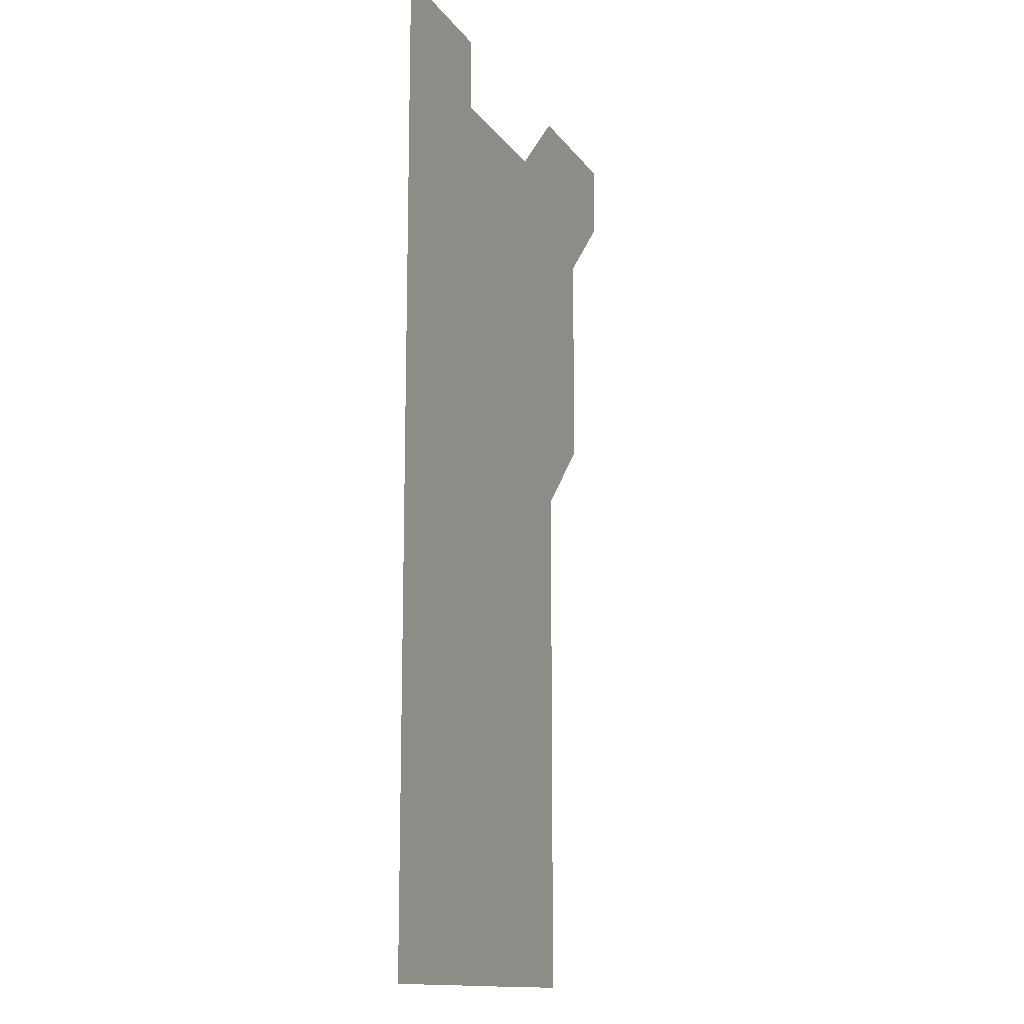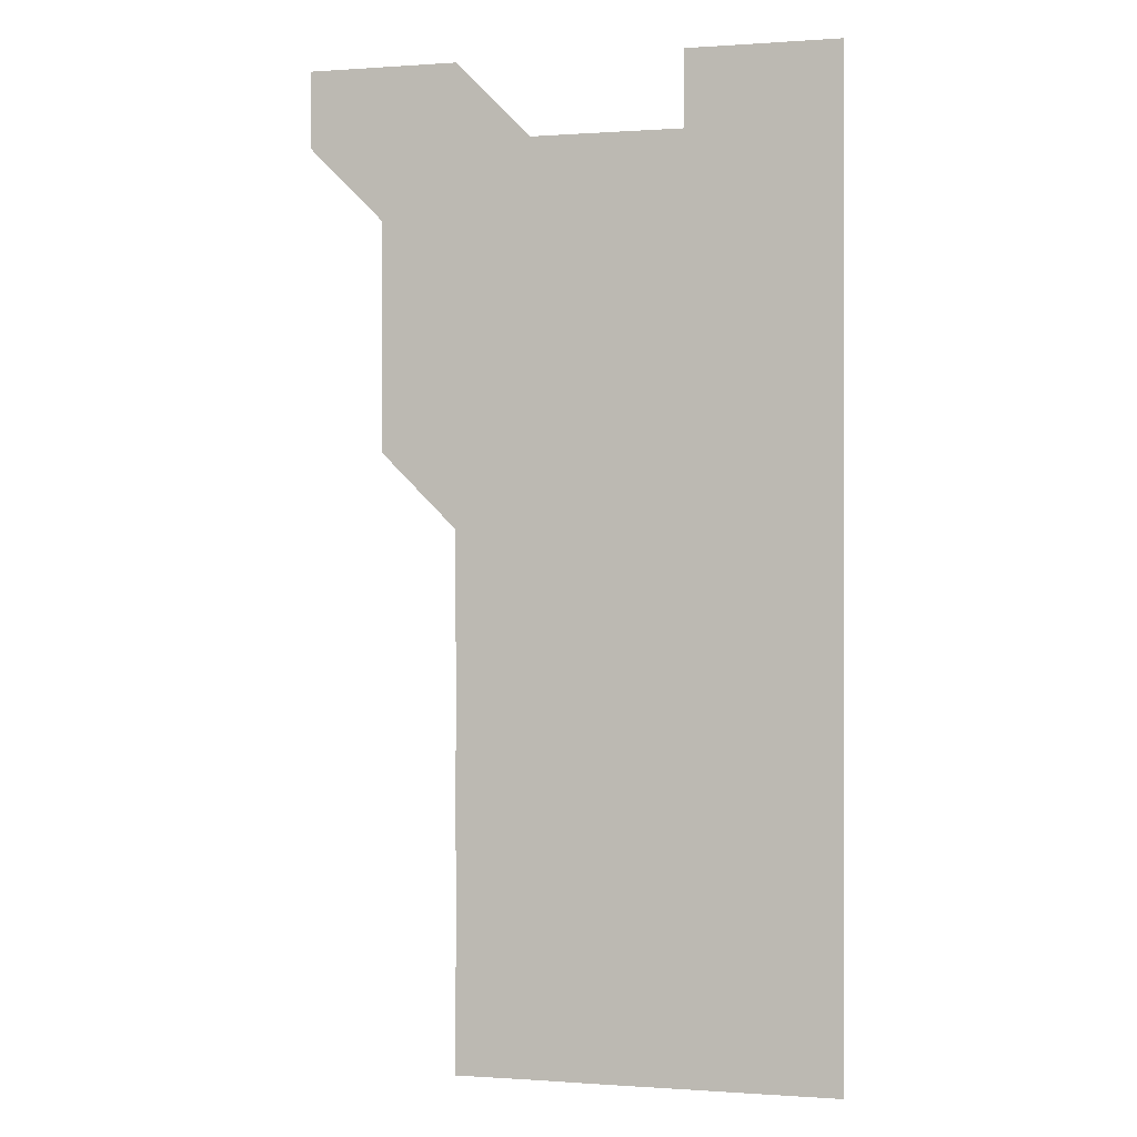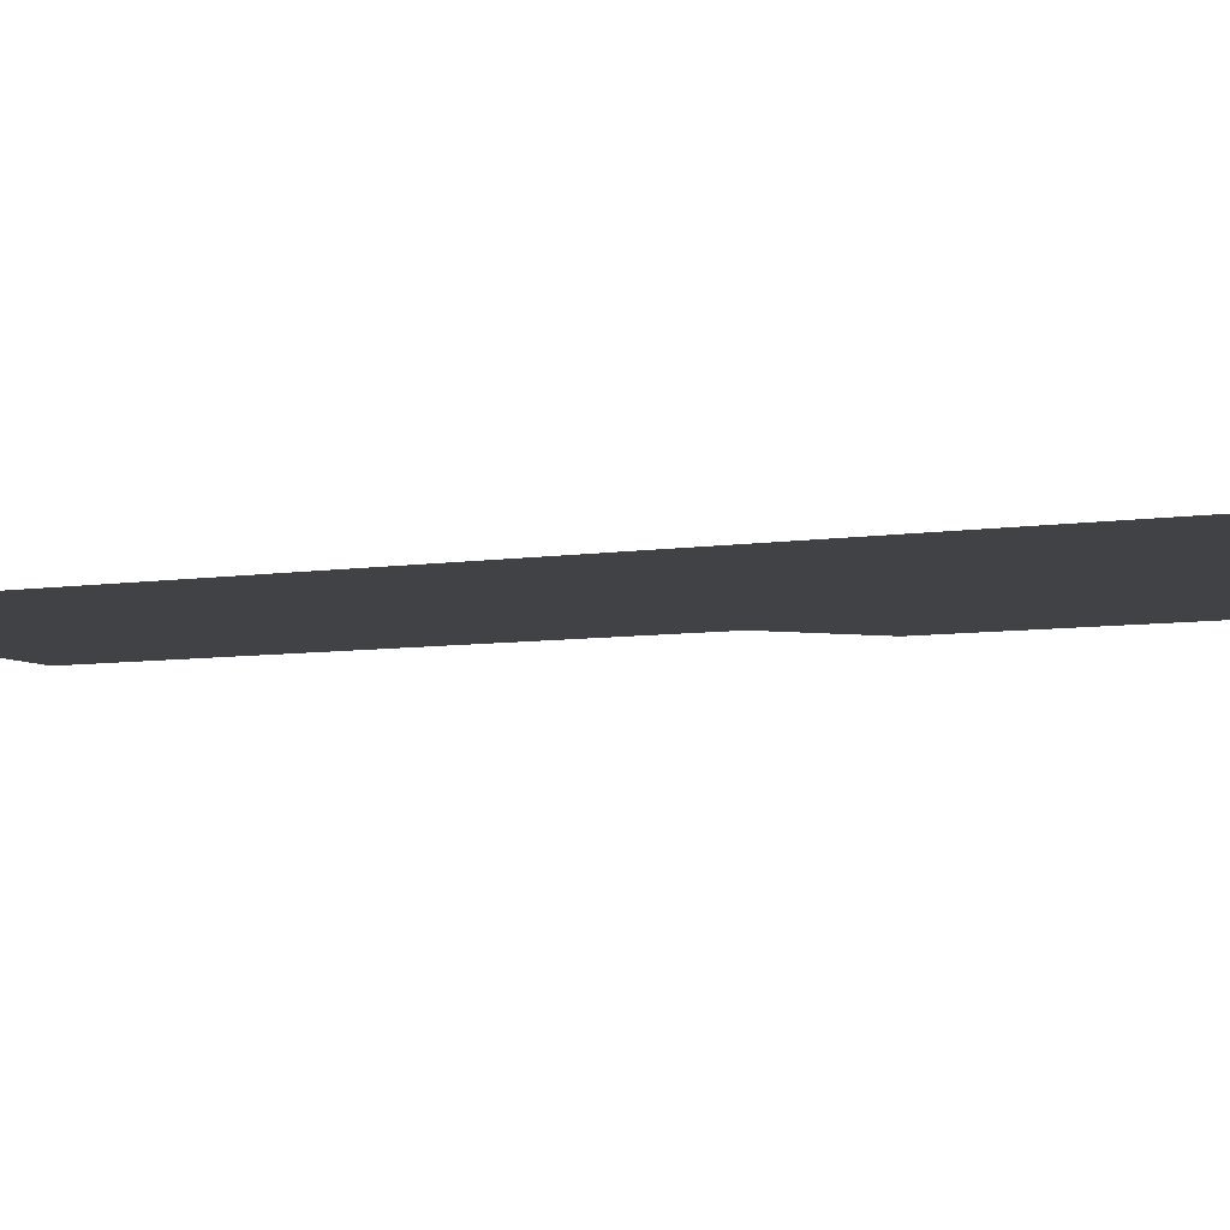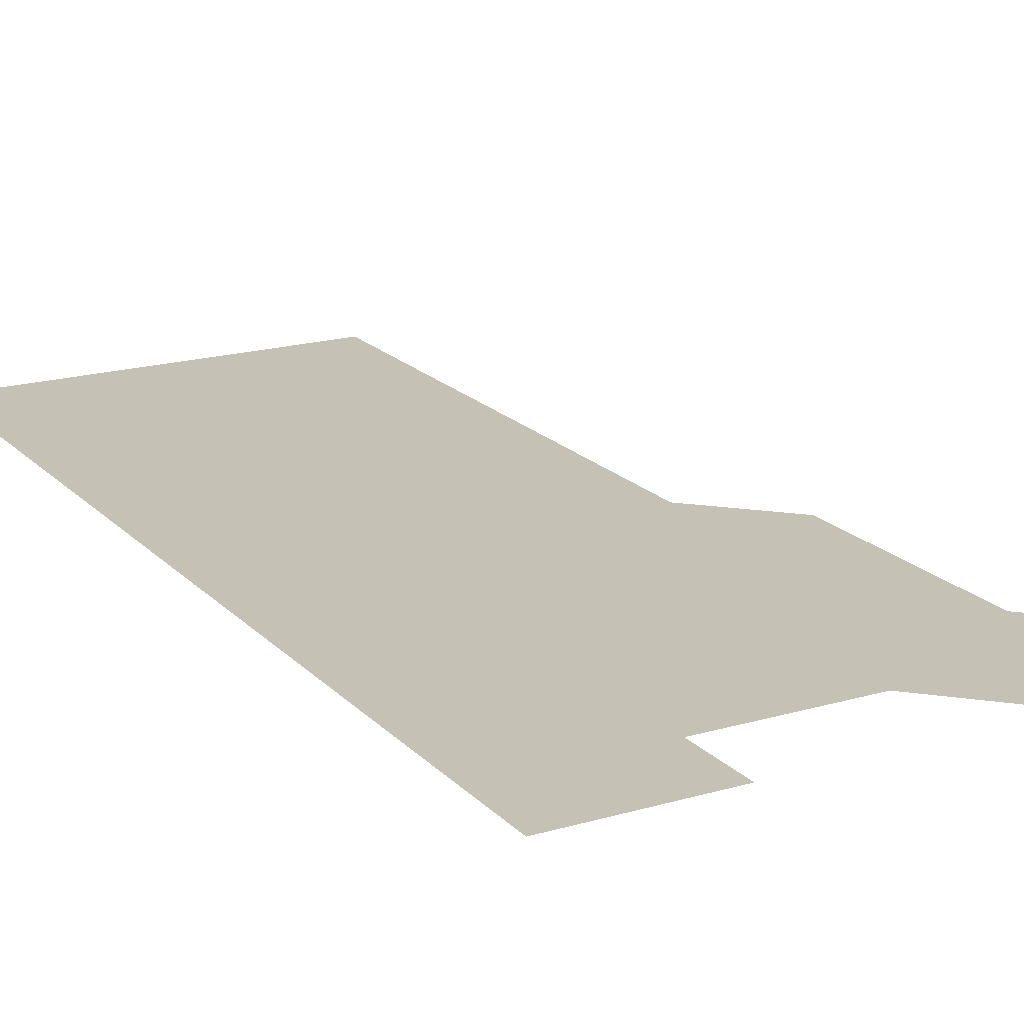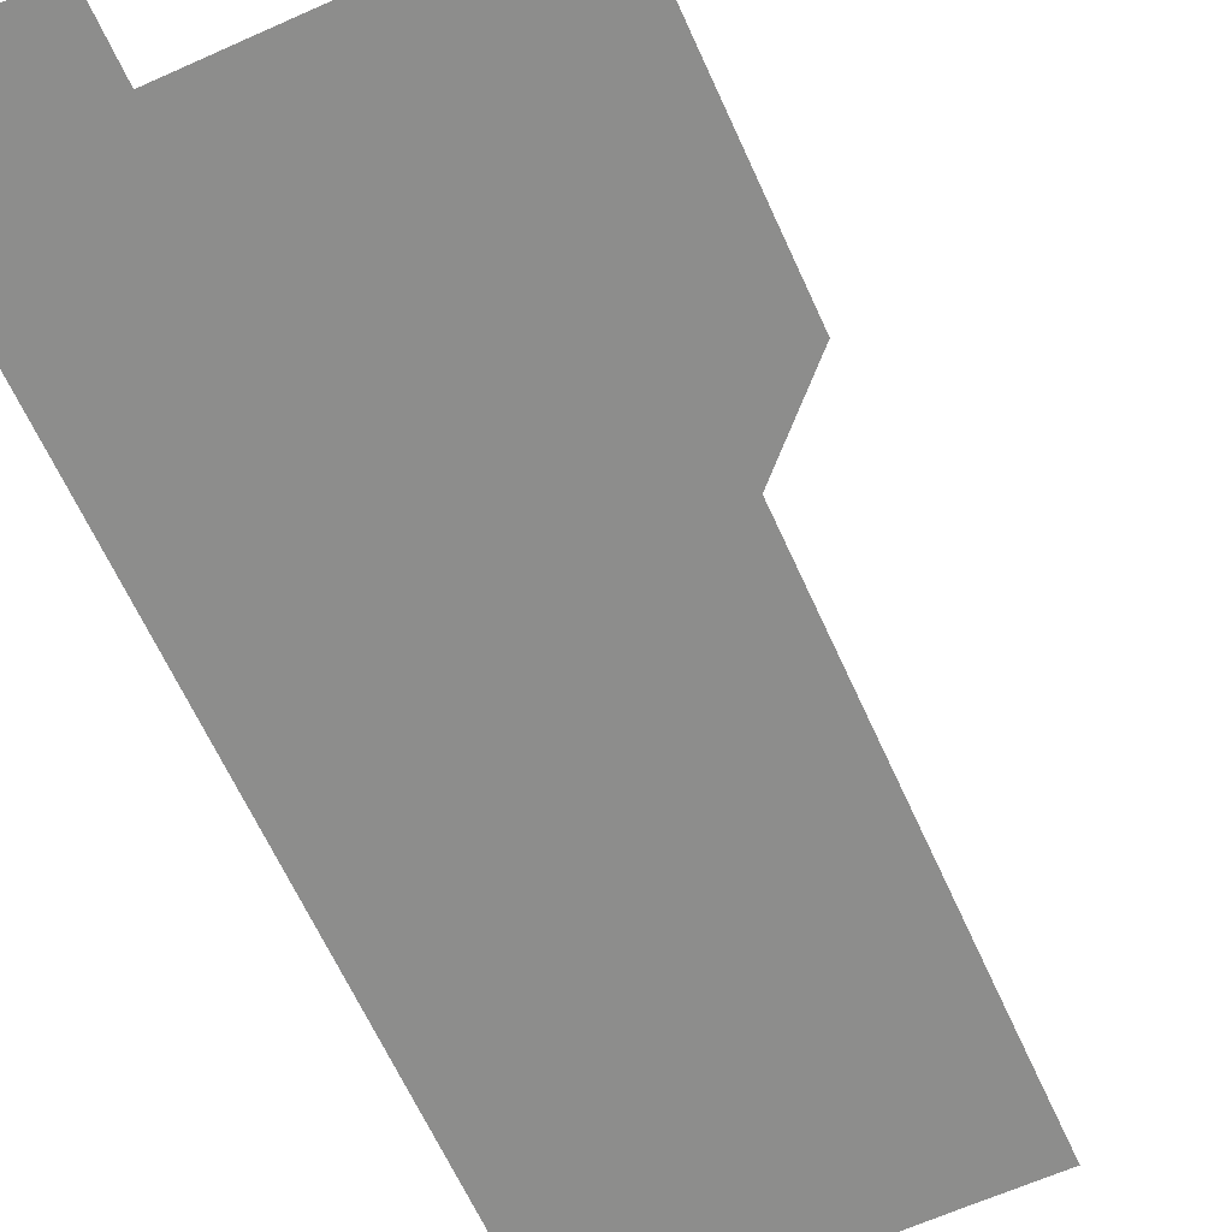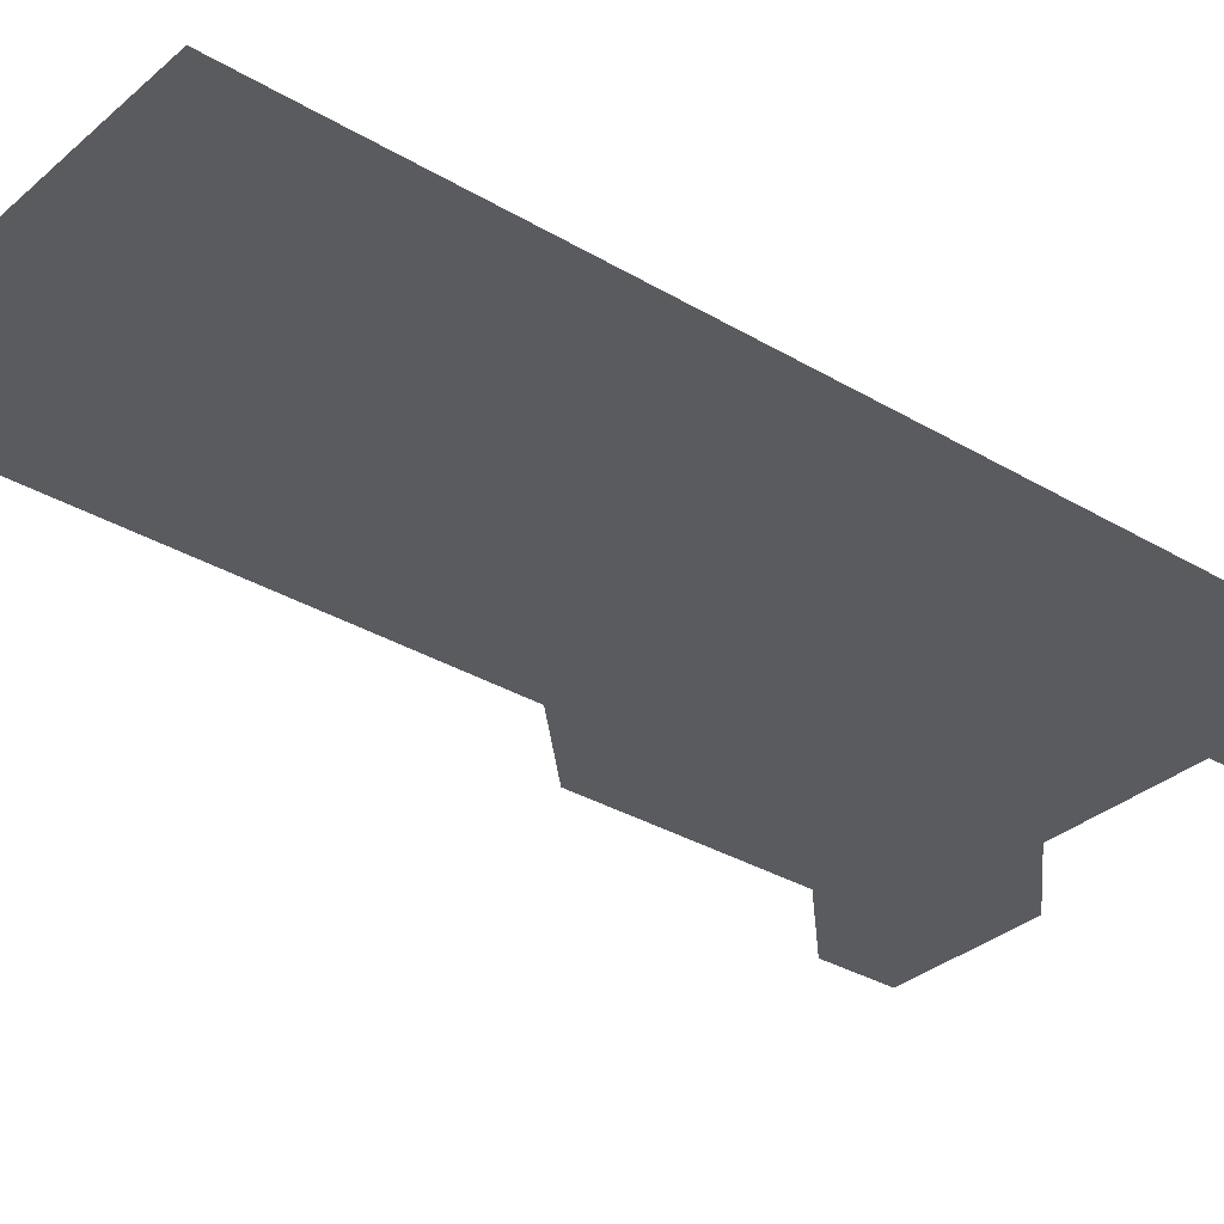
<metadata>
{"format":"obj","ext":"obj","renderer":"f3d","projection":"perspective","resolution":1024,"background":"white","views":[{"elev":-13.8,"azim":112.5,"up":"+Y"},{"elev":-0.2,"azim":15.3,"up":"+Y"},{"elev":-6.5,"azim":115.6,"up":"+Z"},{"elev":18.8,"azim":150.9,"up":"+Z"},{"elev":-64.4,"azim":-155.7,"up":"+Z"},{"elev":-32.4,"azim":50.2,"up":"+Z"}]}
</metadata>
<code>
v 481 541 0
v 481 571 0
v 511 421 0
v 511 451 0
v 511 481 0
v 511 511 0
v 511 541 0
v 511 571 0
v 541 181 0
v 541 210.9 0
v 541 240.9 0
v 541 270.9 0
v 541 300.9 0
v 541 331 0
v 541 361 0
v 541 391 0
v 541 421 0
v 541 451 0
v 541 481 0
v 541 511 0
v 541 541 0
v 541 571 0
v 571 181 0
v 571.1 211 0
v 571 241 0
v 571 271 0
v 571 301 0
v 571 331 0
v 571 361 0
v 571 391 0
v 571 421 0
v 571 451 0
v 571 481 0
v 571 511 0
v 571 541 0
v 601 180.9 0
v 601 211.1 0
v 601 241 0
v 601 271 0
v 601 301 0
v 601 331 0
v 601 361 0
v 601 391 0
v 601 421 0
v 601 451 0
v 601 481 0
v 601 511 0
v 601 541 0
v 631 181 0
v 631 211 0
v 631 241 0
v 631 271 0
v 631 301 0
v 631 331 0
v 631 361 0
v 631 391 0
v 631 421 0
v 631 451 0
v 631 481 0
v 631 511 0
v 631 541 0
v 631 571 0
v 661 180.9 0
v 661 211.1 0
v 661 241 0
v 661 271 0
v 661 301 0
v 661 331 0
v 661 361 0
v 661 391 0
v 661 421 0
v 661 451 0
v 661 481 0
v 661 511 0
v 661 541 0
v 661 571 0
v 691 181 0
v 691 210.9 0
v 691 241 0
v 691 270.9 0
v 691 301 0
v 691 331 0
v 691 361 0
v 691 391 0
v 691 421 0
v 691 451 0
v 691 481 0
v 691 511 0
v 691 541 0
v 691 571 0
f 6 7 1
f 1 7 2
f 7 8 2
f 16 17 3
f 3 17 4
f 17 18 4
f 4 18 5
f 18 19 5
f 5 19 6
f 19 20 6
f 6 20 7
f 20 21 7
f 7 21 8
f 21 22 8
f 9 23 10
f 23 24 10
f 10 24 11
f 24 25 11
f 11 25 12
f 25 26 12
f 12 26 13
f 26 27 13
f 13 27 14
f 27 28 14
f 14 28 15
f 28 29 15
f 15 29 16
f 29 30 16
f 16 30 17
f 30 31 17
f 17 31 18
f 31 32 18
f 18 32 19
f 32 33 19
f 19 33 20
f 33 34 20
f 20 34 21
f 34 35 21
f 21 35 22
f 23 36 24
f 36 37 24
f 24 37 25
f 37 38 25
f 25 38 26
f 38 39 26
f 26 39 27
f 39 40 27
f 27 40 28
f 40 41 28
f 28 41 29
f 41 42 29
f 29 42 30
f 42 43 30
f 30 43 31
f 43 44 31
f 31 44 32
f 44 45 32
f 32 45 33
f 45 46 33
f 33 46 34
f 46 47 34
f 34 47 35
f 47 48 35
f 36 49 37
f 49 50 37
f 37 50 38
f 50 51 38
f 38 51 39
f 51 52 39
f 39 52 40
f 52 53 40
f 40 53 41
f 53 54 41
f 41 54 42
f 54 55 42
f 42 55 43
f 55 56 43
f 43 56 44
f 56 57 44
f 44 57 45
f 57 58 45
f 45 58 46
f 58 59 46
f 46 59 47
f 59 60 47
f 47 60 48
f 60 61 48
f 49 63 50
f 63 64 50
f 50 64 51
f 64 65 51
f 51 65 52
f 65 66 52
f 52 66 53
f 66 67 53
f 53 67 54
f 67 68 54
f 54 68 55
f 68 69 55
f 55 69 56
f 69 70 56
f 56 70 57
f 70 71 57
f 57 71 58
f 71 72 58
f 58 72 59
f 72 73 59
f 59 73 60
f 73 74 60
f 60 74 61
f 74 75 61
f 61 75 62
f 75 76 62
f 63 77 64
f 77 78 64
f 64 78 65
f 78 79 65
f 65 79 66
f 79 80 66
f 66 80 67
f 80 81 67
f 67 81 68
f 81 82 68
f 68 82 69
f 82 83 69
f 69 83 70
f 83 84 70
f 70 84 71
f 84 85 71
f 71 85 72
f 85 86 72
f 72 86 73
f 86 87 73
f 73 87 74
f 87 88 74
f 74 88 75
f 88 89 75
f 75 89 76
f 89 90 76

</code>
